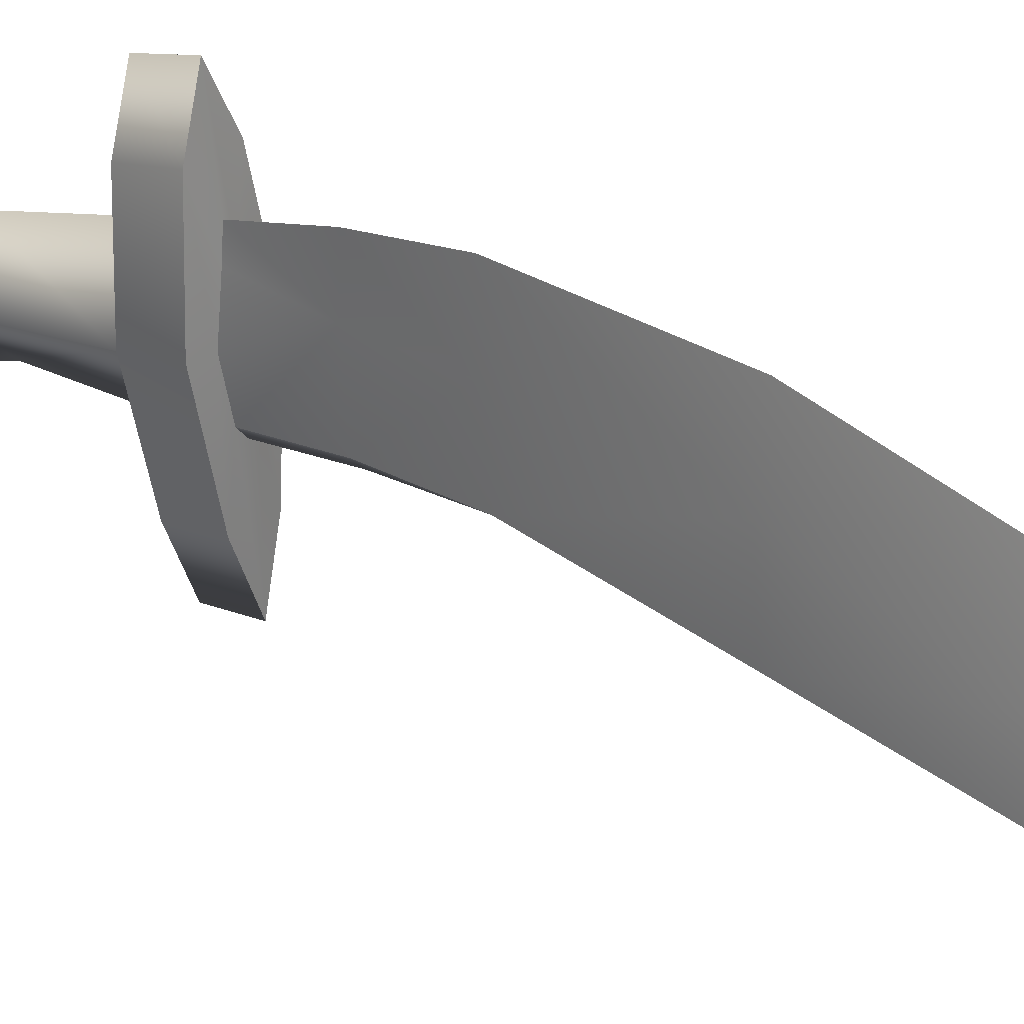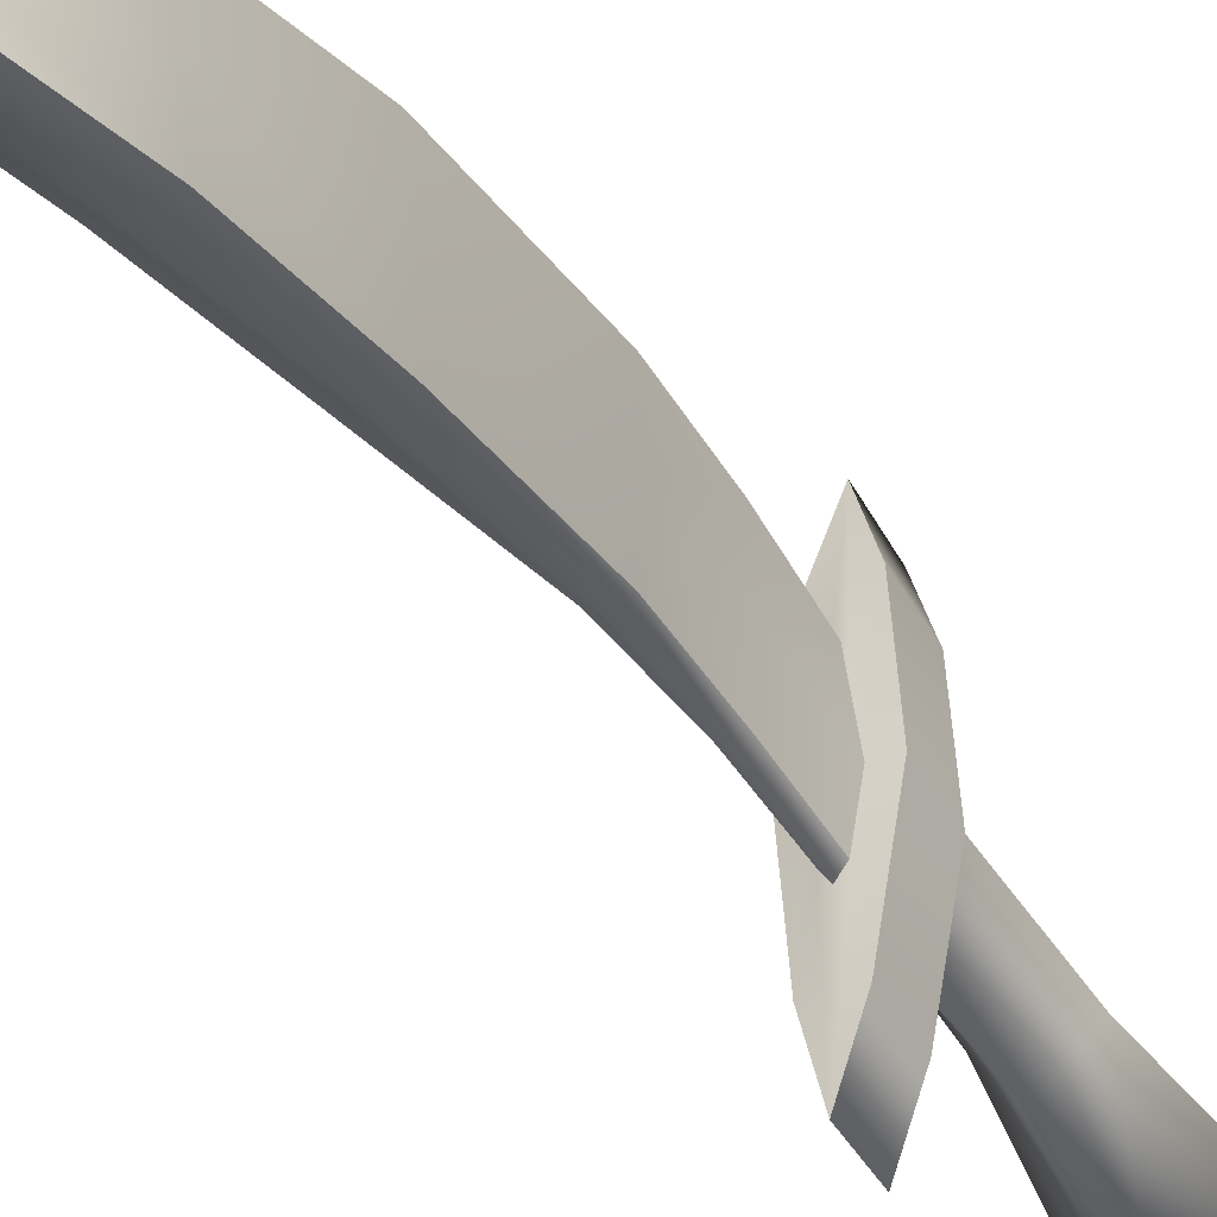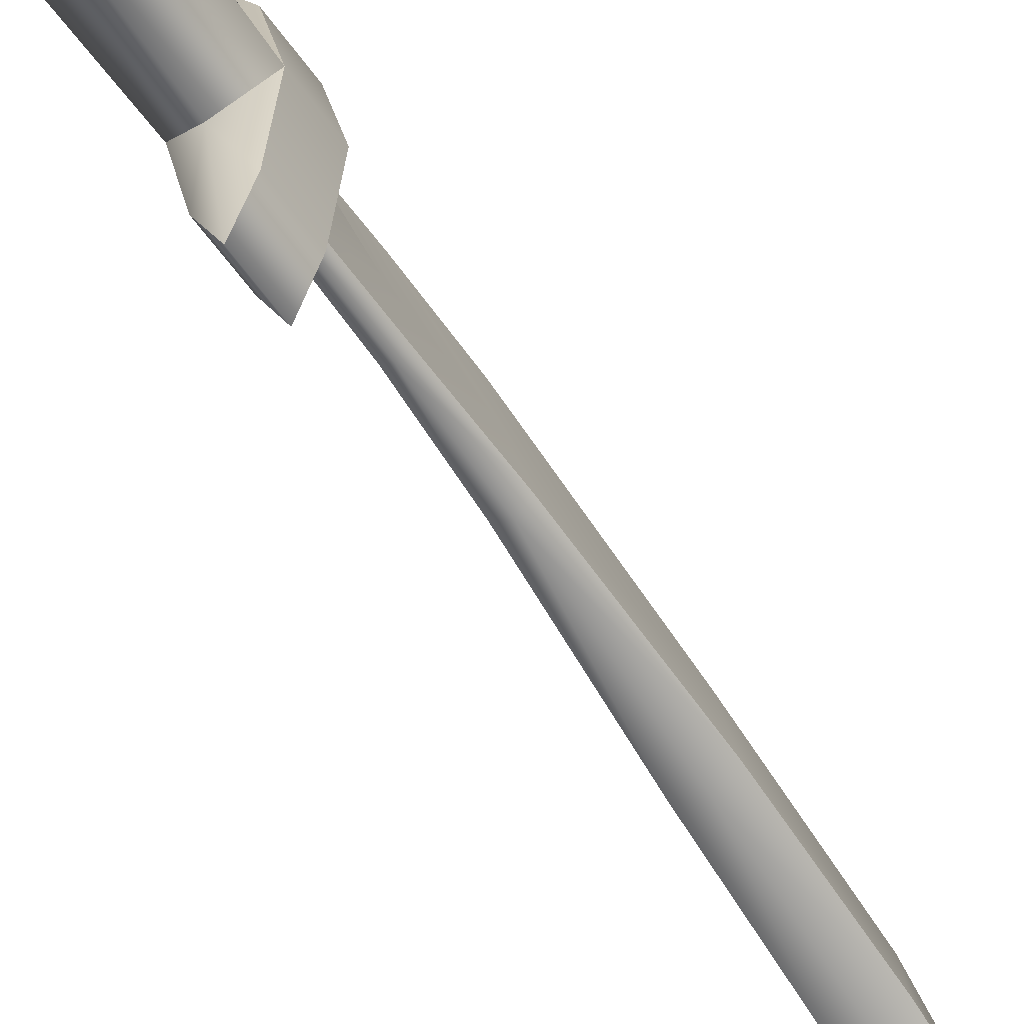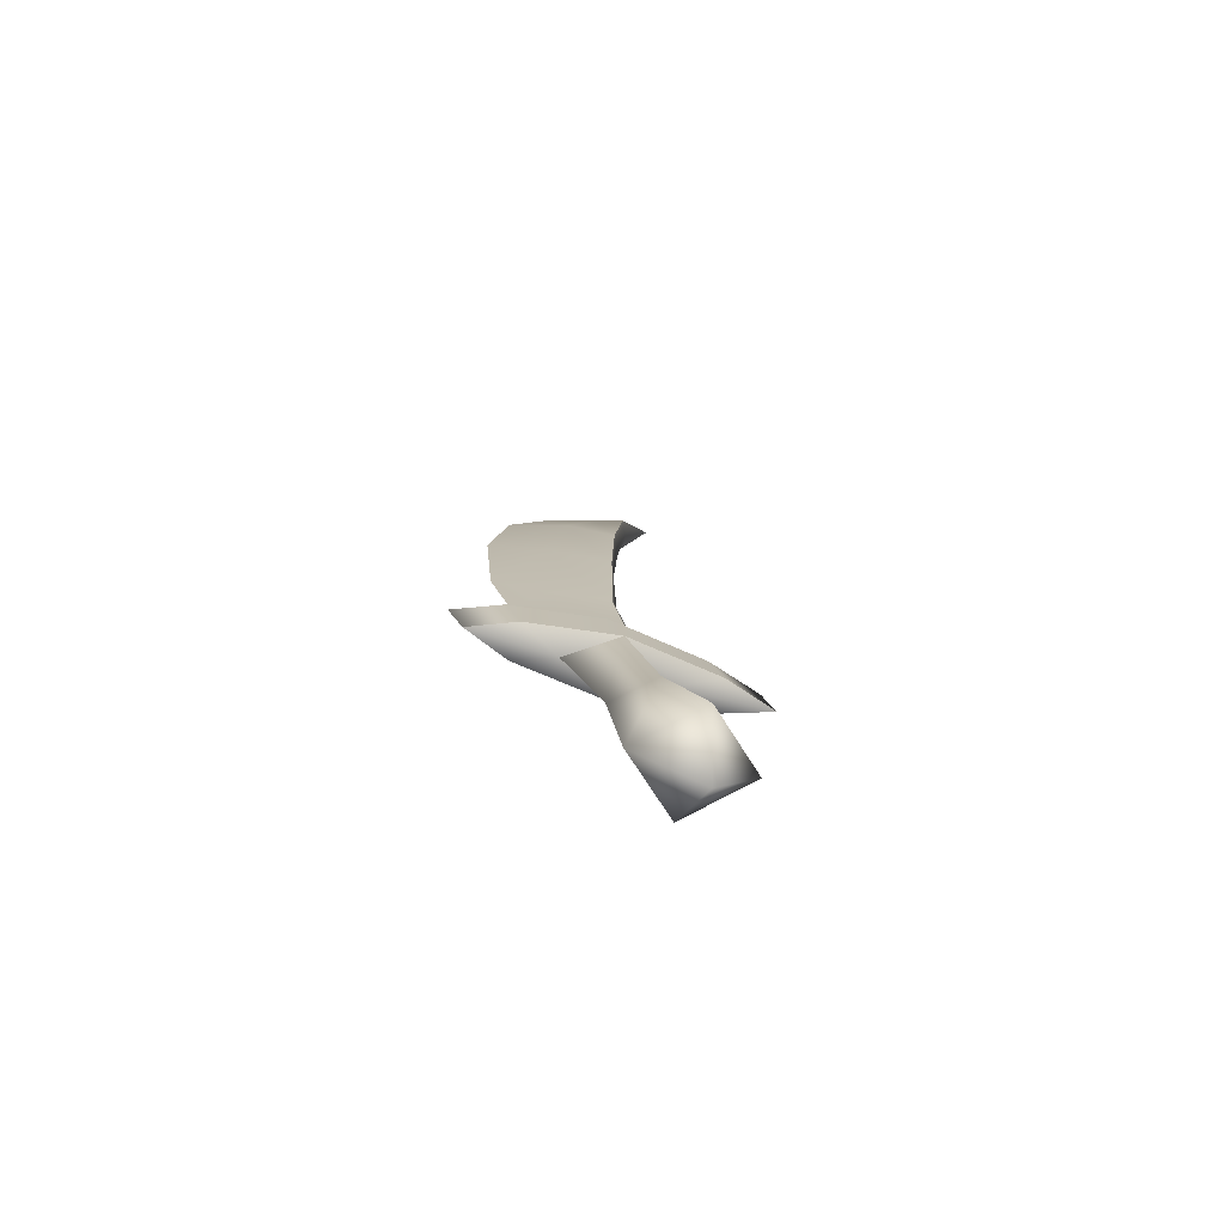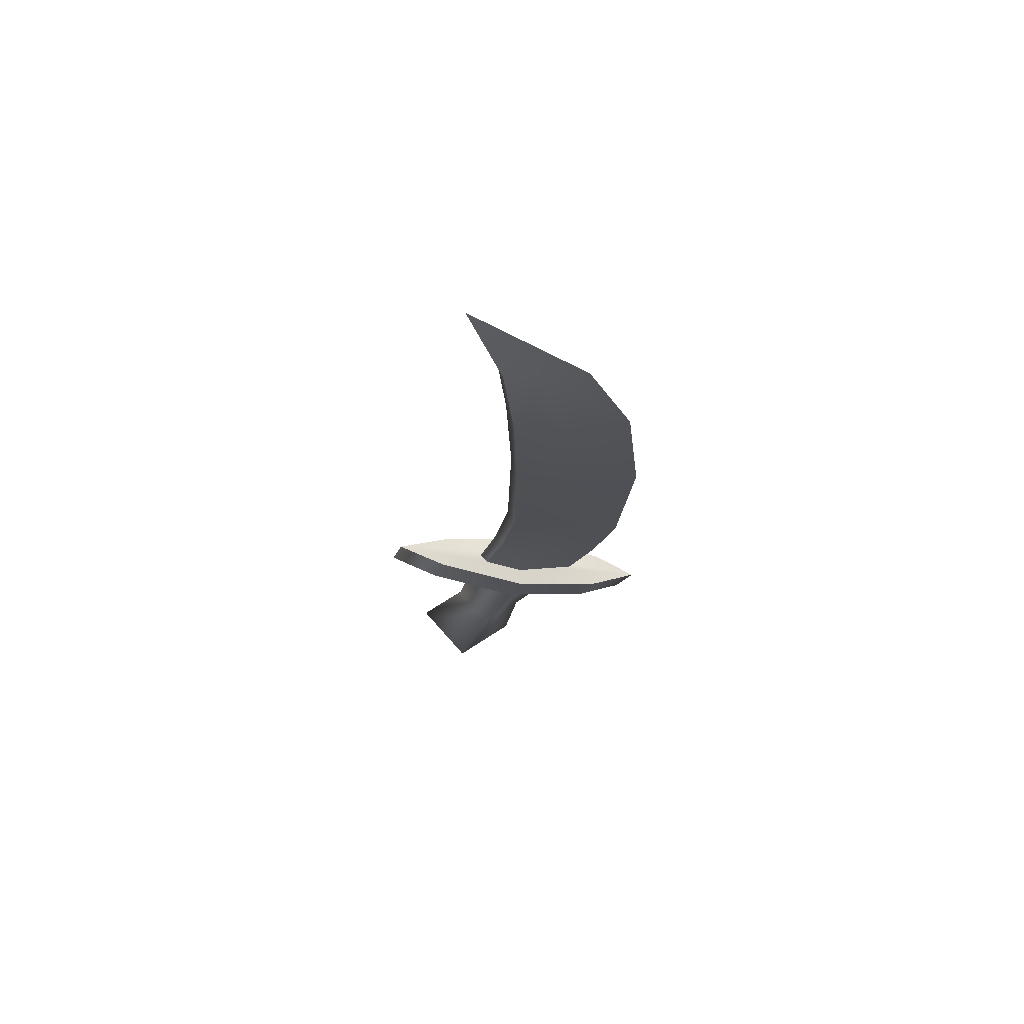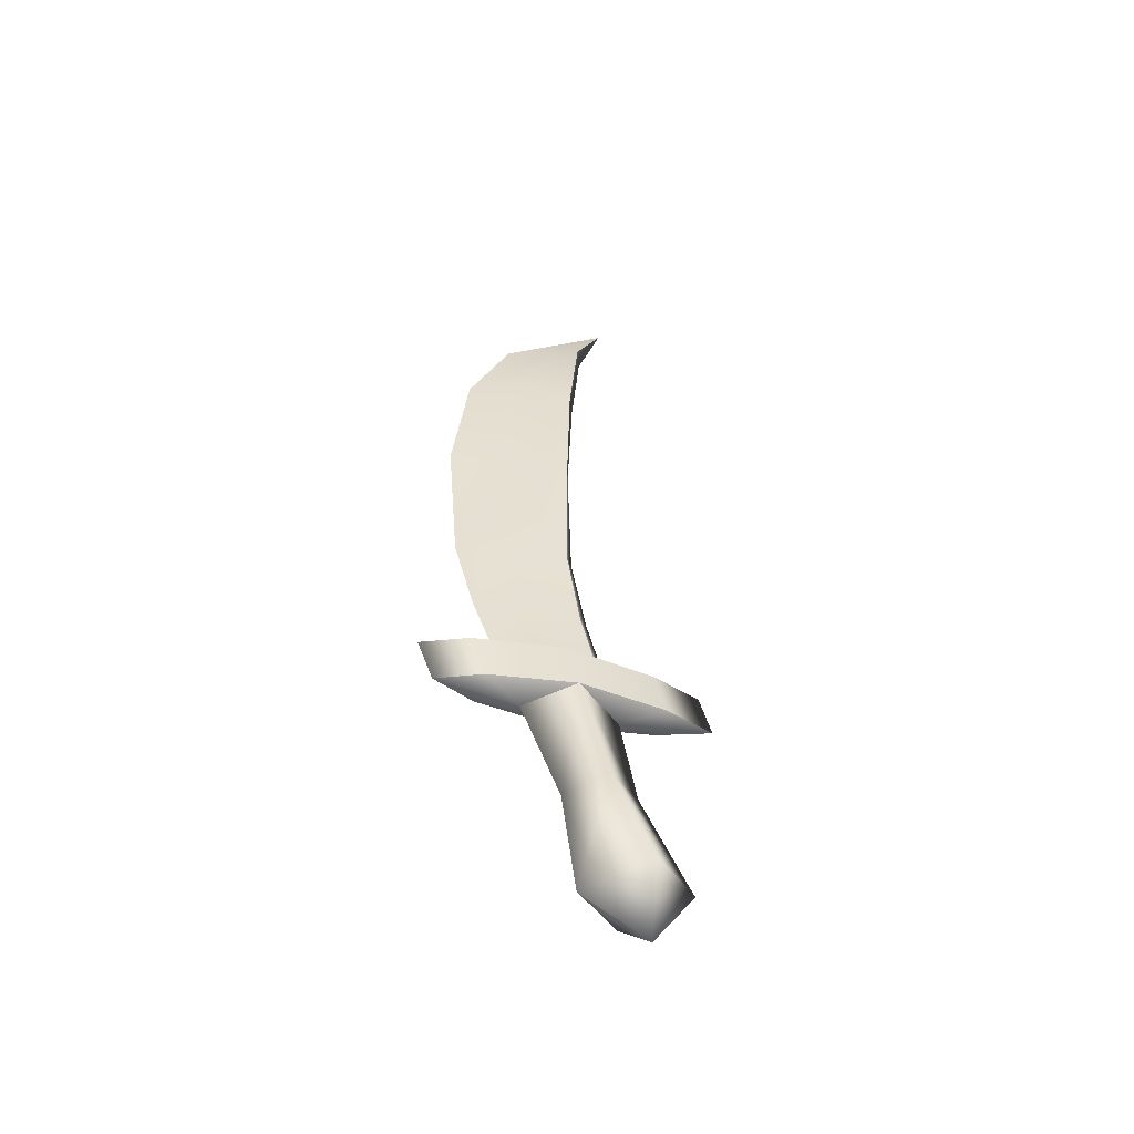
<metadata>
{"format":"obj","ext":"obj","renderer":"f3d","projection":"perspective","resolution":1024,"background":"white","views":[{"elev":35.6,"azim":133.3,"up":"+Z"},{"elev":-30.2,"azim":-148.8,"up":"+Z"},{"elev":-68.8,"azim":33.2,"up":"+Z"},{"elev":-77.3,"azim":73.1,"up":"+Y"},{"elev":69.2,"azim":-84.5,"up":"+Y"},{"elev":-52.5,"azim":70.4,"up":"+Y"}]}
</metadata>
<code>
g scimitar
v 0.2905 1.132 0.2296
v 0 -0.09458 0.302
v 0 0.9362 0.7102
v 0.3166 0.008341 -0.06141
v 0 -1.185 0.1621
v 0 0.1114 -0.4302
v 0 1.042 -0.2731
v 0 -0.9168 -0.9275
v 0.484 -1.051 -0.3827
v 0 -1.551 -0.5059
v 0 1.45 1.722
v 0 1.542 0.9512
v 0.04541 1.572 0.7482
v 0.1767 1.497 1.261
v 0.125 1.608 0.3597
v 0.2909 1.584 0.3721
v 0.1643 1.668 -0.5806
v 0.06951 1.642 -0.04572
v 0 1.712 -1.111
v 0 1.65 -0.138
v 0 0.9979 1.555
v 0 1.45 1.722
v 0.1767 1.497 1.261
v 0.1767 1.041 1.105
v 0.2905 1.132 0.2296
v 0.2909 1.584 0.3721
v 0.1643 1.668 -0.5806
v 0.1653 1.227 -0.7048
v 0 1.275 -1.229
v 0 1.712 -1.111
v 0 0.9362 0.7102
v 0 0.9979 1.555
v 0.1767 1.041 1.105
v 0.2905 1.132 0.2296
v 0 1.042 -0.2731
v 0.2905 1.132 0.2296
v 0.1653 1.227 -0.7048
v 0 1.275 -1.229
v 0 1.65 -0.138
v 0.06951 1.642 -0.04572
v 0.07874 2.364 0.1395
v 0 2.379 0.04676
v 0.1133 3.233 0.285
v -0.07874 2.364 0.1395
v -0.06951 1.642 -0.04572
v -0.1133 3.233 0.285
v 0 3.267 0.2
v 0.1821 4.743 0.3083
v -0.1821 4.743 0.3083
v 0 4.808 0.2384
v 0.2061 6.089 0.286
v -0.2061 6.089 0.286
v 0 6.138 0.1887
v 0.1987 7.201 0.1845
v -0.1987 7.201 0.1845
v 0 7.221 0.09673
v 0 8.034 -0.164
v -0.2905 1.132 0.2296
v 0 0.9362 0.7102
v 0 -0.09458 0.302
v -0.3166 0.008341 -0.06141
v 0 -1.185 0.1621
v 0 0.1114 -0.4302
v 0 1.042 -0.2731
v 0 -0.9168 -0.9275
v -0.484 -1.051 -0.3827
v 0 -1.551 -0.5059
v 0 1.45 1.722
v -0.04541 1.572 0.7482
v 0 1.542 0.9512
v -0.1767 1.497 1.261
v -0.125 1.608 0.3597
v -0.2909 1.584 0.3721
v -0.1643 1.668 -0.5806
v -0.06951 1.642 -0.04572
v 0 1.712 -1.111
v 0 1.65 -0.138
v 0 0.9979 1.555
v -0.1767 1.497 1.261
v 0 1.45 1.722
v -0.1767 1.041 1.105
v -0.2905 1.132 0.2296
v -0.2909 1.584 0.3721
v -0.1643 1.668 -0.5806
v -0.1653 1.227 -0.7048
v 0 1.275 -1.229
v 0 1.712 -1.111
v 0 0.9362 0.7102
v -0.2905 1.132 0.2296
v -0.1767 1.041 1.105
v 0 0.9979 1.555
v 0 1.042 -0.2731
v 0 1.275 -1.229
v -0.1653 1.227 -0.7048
v -0.2905 1.132 0.2296
v 0 7.029 0.9714
v 0 8.034 -0.164
v 0.1149 7.141 0.4893
v 0.1987 7.201 0.1845
v 0 6.017 1.407
v 0.2061 6.089 0.286
v 0.159 6.121 0.7982
v 0 4.609 1.562
v 0.1821 4.743 0.3083
v 0.1257 4.653 0.9658
v 0 3.041 1.433
v 0.1133 3.233 0.285
v 0.05018 3.078 0.8574
v 0 2.252 1.219
v 0.07874 2.364 0.1395
v 0.01738 2.254 0.744
v 0 1.542 0.9512
v 0.06951 1.642 -0.04572
v 0.04541 1.572 0.7482
v 0.125 1.608 0.3597
v 0 6.017 1.407
v -0.1149 7.141 0.4893
v 0 7.029 0.9714
v 0 8.034 -0.164
v -0.1987 7.201 0.1845
v -0.2061 6.089 0.286
v -0.159 6.121 0.7982
v 0 4.609 1.562
v -0.1821 4.743 0.3083
v -0.1257 4.653 0.9658
v 0 3.041 1.433
v -0.1133 3.233 0.285
v -0.05018 3.078 0.8574
v 0 2.252 1.219
v -0.07874 2.364 0.1395
v -0.01738 2.254 0.744
v 0 1.542 0.9512
v -0.06951 1.642 -0.04572
v -0.04541 1.572 0.7482
v -0.125 1.608 0.3597
g scimitar_0
f 3 2 1
f 2 4 1
f 2 5 4
f 4 6 1
f 6 7 1
f 8 6 4
f 5 9 4
f 9 8 4
f 5 10 9
f 10 8 9
f 13 12 11
f 14 13 11
f 15 13 14
f 16 15 14
f 15 16 17
f 18 15 17
f 18 17 19
f 20 18 19
f 23 22 21
f 24 23 21
f 23 24 25
f 26 23 25
f 27 26 25
f 28 27 25
f 27 28 29
f 30 27 29
f 33 32 31
f 34 33 31
f 37 36 35
f 38 37 35
f 41 40 39
f 42 41 39
f 43 41 42
f 44 42 39
f 45 44 39
f 44 46 42
f 47 43 42
f 46 47 42
f 48 43 47
f 46 49 47
f 50 48 47
f 49 50 47
f 51 48 50
f 49 52 50
f 53 51 50
f 52 53 50
f 54 51 53
f 52 55 53
f 56 54 53
f 55 56 53
f 57 54 56
f 55 57 56
f 60 59 58
f 61 60 58
f 62 60 61
f 63 61 58
f 64 63 58
f 63 65 61
f 66 62 61
f 65 66 61
f 67 62 66
f 65 67 66
f 70 69 68
f 69 71 68
f 69 72 71
f 72 73 71
f 73 72 74
f 72 75 74
f 74 75 76
f 75 77 76
f 80 79 78
f 79 81 78
f 81 79 82
f 79 83 82
f 83 84 82
f 84 85 82
f 85 84 86
f 84 87 86
f 90 89 88
f 91 90 88
f 94 93 92
f 95 94 92
f 98 97 96
f 97 98 99
f 98 96 100
f 99 98 101
f 102 98 100
f 98 102 101
f 102 100 103
f 101 102 104
f 105 102 103
f 102 105 104
f 105 103 106
f 104 105 107
f 108 105 106
f 105 108 107
f 108 106 109
f 107 108 110
f 111 108 109
f 108 111 110
f 111 109 112
f 110 111 113
f 114 111 112
f 111 115 113
f 115 111 114
f 118 117 116
f 119 117 118
f 117 119 120
f 117 120 121
f 117 122 116
f 122 117 121
f 116 122 123
f 122 121 124
f 122 125 123
f 125 122 124
f 123 125 126
f 125 124 127
f 125 128 126
f 128 125 127
f 126 128 129
f 128 127 130
f 128 131 129
f 131 128 130
f 129 131 132
f 131 130 133
f 131 134 132
f 135 131 133
f 131 135 134

</code>
